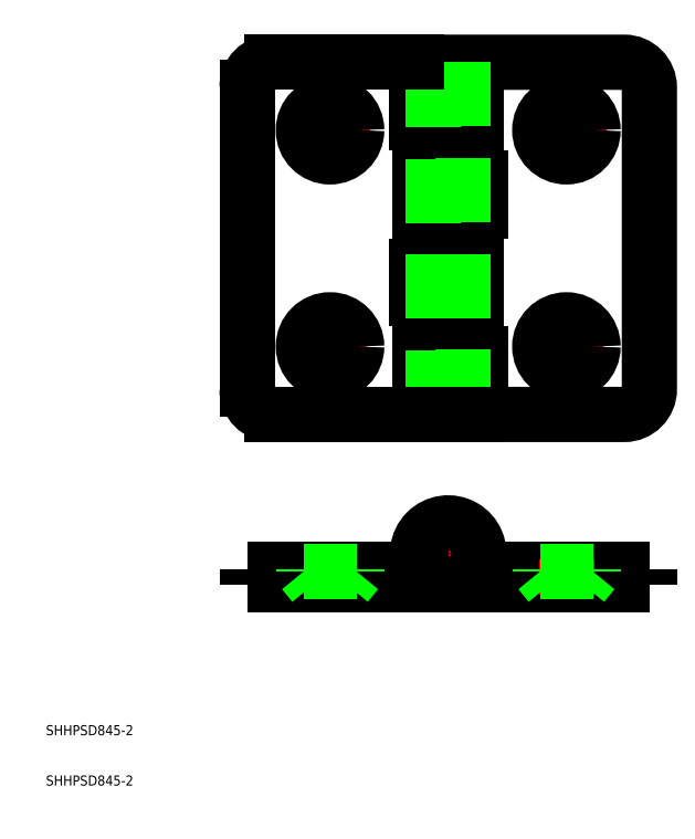
<metadata>
{"format":"dxf","ext":"dxf","renderer":"ezdxf+matplotlib","layout":"modelspace","background":"white","min_lineweight":24,"dpi":150}
</metadata>
<code>
0
SECTION
2
ENTITIES
0
POLYLINE
8
CENTER
66
     1
10
0
20
0
30
0
0
VERTEX
8
CENTER
10
82.4
20
56.1
30
0
0
VERTEX
8
CENTER
10
97.6
20
56.1
30
0
0
SEQEND
8
CENTER
0
POLYLINE
8
CENTER
66
     1
10
0
20
0
30
0
0
VERTEX
8
CENTER
10
90
20
155.8
30
0
0
VERTEX
8
CENTER
10
90
20
81.76
30
0
0
SEQEND
8
CENTER
0
POLYLINE
8
CENTER
66
     1
10
0
20
0
30
0
0
VERTEX
8
CENTER
10
113.5
20
147.6
30
0
0
VERTEX
8
CENTER
10
113.5
20
133
30
0
0
SEQEND
8
CENTER
0
POLYLINE
8
CENTER
66
     1
10
0
20
0
30
0
0
VERTEX
8
CENTER
10
113.5
20
104.6
30
0
0
VERTEX
8
CENTER
10
113.5
20
89.96
30
0
0
SEQEND
8
CENTER
0
POLYLINE
8
CENTER
66
     1
10
0
20
0
30
0
0
VERTEX
8
CENTER
10
66.5
20
89.96
30
0
0
VERTEX
8
CENTER
10
66.5
20
104.6
30
0
0
SEQEND
8
CENTER
0
POLYLINE
8
CENTER
66
     1
10
0
20
0
30
0
0
VERTEX
8
CENTER
10
66.5
20
133
30
0
0
VERTEX
8
CENTER
10
66.5
20
147.6
30
0
0
SEQEND
8
CENTER
0
POLYLINE
8
CENTER
66
     1
10
0
20
0
30
0
0
VERTEX
8
CENTER
10
120.8
20
97.26
30
0
0
VERTEX
8
CENTER
10
106.2
20
97.26
30
0
0
SEQEND
8
CENTER
0
POLYLINE
8
CENTER
66
     1
10
0
20
0
30
0
0
VERTEX
8
CENTER
10
73.8
20
97.26
30
0
0
VERTEX
8
CENTER
10
59.2
20
97.26
30
0
0
SEQEND
8
CENTER
0
POLYLINE
8
CENTER
66
     1
10
0
20
0
30
0
0
VERTEX
8
CENTER
10
59.2
20
140.3
30
0
0
VERTEX
8
CENTER
10
74.48
20
140.3
30
0
0
SEQEND
8
CENTER
0
POLYLINE
8
CENTER
66
     1
10
0
20
0
30
0
0
VERTEX
8
CENTER
10
106.1
20
140.3
30
0
0
VERTEX
8
CENTER
10
121.4
20
140.3
30
0
0
SEQEND
8
CENTER
0
POLYLINE
8
CENTER
66
     1
10
0
20
0
30
0
0
VERTEX
8
CENTER
10
66.5
20
55
30
0
0
VERTEX
8
CENTER
10
66.5
20
48
30
0
0
SEQEND
8
CENTER
0
POLYLINE
8
CENTER
66
     1
10
0
20
0
30
0
0
VERTEX
8
CENTER
10
90
20
63.2
30
0
0
VERTEX
8
CENTER
10
90
20
48
30
0
0
SEQEND
8
CENTER
0
POLYLINE
8
0
66
     1
10
0
20
0
30
0
0
VERTEX
8
0
10
130
20
50
30
0
0
VERTEX
8
0
10
50
20
50
30
0
0
SEQEND
8
0
0
POLYLINE
8
0
66
     1
10
0
20
0
30
0
0
VERTEX
8
0
10
50
20
53
30
0
0
VERTEX
8
0
10
90
20
53
30
0
0
SEQEND
8
0
0
POLYLINE
8
0
66
     1
10
0
20
0
30
0
0
VERTEX
8
0
10
94.96
20
53
30
0
0
VERTEX
8
0
10
130
20
53
30
0
0
SEQEND
8
0
0
ARC
8
0
10
90
20
56.1
30
0
40
6.1
50
270
51
210.5
0
CIRCLE
8
0
10
90
20
56.1
30
0
40
3
0
POLYLINE
8
0
66
     1
10
0
20
0
30
0
0
VERTEX
8
0
10
130
20
53
30
0
0
VERTEX
8
0
10
130
20
50
30
0
0
SEQEND
8
0
0
POLYLINE
8
0
66
     1
10
0
20
0
30
0
0
VERTEX
8
0
10
50
20
53
30
0
0
VERTEX
8
0
10
50
20
50
30
0
0
SEQEND
8
0
0
POLYLINE
8
0
66
     1
10
0
20
0
30
0
0
VERTEX
8
0
10
84.4
20
83.76
30
0
0
VERTEX
8
0
10
84.4
20
153.8
30
0
0
SEQEND
8
0
0
POLYLINE
8
0
66
     1
10
0
20
0
30
0
0
VERTEX
8
0
10
95.6
20
153.8
30
0
0
VERTEX
8
0
10
95.6
20
83.76
30
0
0
SEQEND
8
0
0
POLYLINE
8
0
66
     1
10
0
20
0
30
0
0
VERTEX
8
0
10
96.4
20
83.76
30
0
0
VERTEX
8
0
10
125
20
83.76
30
0
42
0.4142
0
VERTEX
8
0
10
130
20
88.76
30
0
0
VERTEX
8
0
10
130
20
148.8
30
0
42
0.4142
0
VERTEX
8
0
10
125
20
153.8
30
0
0
VERTEX
8
0
10
84.4
20
153.8
30
0
0
SEQEND
8
0
0
CIRCLE
8
0
10
113.5
20
140.3
30
0
40
3.25
0
CIRCLE
8
0
10
113.5
20
97.26
30
0
40
3.25
0
CIRCLE
8
0
10
66.5
20
140.3
30
0
40
3.25
0
CIRCLE
8
0
10
66.5
20
97.26
30
0
40
3.25
0
CIRCLE
8
0
10
113.5
20
140.3
30
0
40
5.3
0
CIRCLE
8
0
10
113.5
20
97.26
30
0
40
5.3
0
CIRCLE
8
0
10
66.5
20
97.26
30
0
40
5.3
0
CIRCLE
8
0
10
66.5
20
140.3
30
0
40
5.3
0
POLYLINE
8
0
66
     1
10
0
20
0
30
0
0
VERTEX
8
0
10
83.6
20
118.8
30
0
0
VERTEX
8
0
10
96.4
20
118.8
30
0
0
SEQEND
8
0
0
POLYLINE
8
0
66
     1
10
0
20
0
30
0
0
VERTEX
8
0
10
83.6
20
136.3
30
0
0
VERTEX
8
0
10
96.4
20
136.3
30
0
0
SEQEND
8
0
0
POLYLINE
8
0
66
     1
10
0
20
0
30
0
0
VERTEX
8
0
10
83.6
20
153.8
30
0
0
VERTEX
8
0
10
83.6
20
136.3
30
0
0
SEQEND
8
0
0
POLYLINE
8
0
66
     1
10
0
20
0
30
0
0
VERTEX
8
0
10
83.6
20
118.8
30
0
0
VERTEX
8
0
10
83.6
20
101.3
30
0
0
SEQEND
8
0
0
POLYLINE
8
0
66
     1
10
0
20
0
30
0
0
VERTEX
8
0
10
83.6
20
101.3
30
0
0
VERTEX
8
0
10
96.4
20
101.3
30
0
0
SEQEND
8
0
0
POLYLINE
8
0
66
     1
10
0
20
0
30
0
0
VERTEX
8
0
10
96.4
20
83.76
30
0
0
VERTEX
8
0
10
96.4
20
101.3
30
0
0
SEQEND
8
0
0
POLYLINE
8
0
66
     1
10
0
20
0
30
0
0
VERTEX
8
0
10
96.4
20
118.8
30
0
0
VERTEX
8
0
10
96.4
20
136.3
30
0
0
SEQEND
8
0
0
POLYLINE
8
0
66
     1
10
0
20
0
30
0
0
VERTEX
8
0
10
87
20
83.76
30
0
0
VERTEX
8
0
10
87
20
153.8
30
0
0
SEQEND
8
0
0
POLYLINE
8
0
66
     1
10
0
20
0
30
0
0
VERTEX
8
0
10
93
20
153.8
30
0
0
VERTEX
8
0
10
93
20
83.76
30
0
0
SEQEND
8
0
0
POLYLINE
8
0
66
     1
10
0
20
0
30
0
0
VERTEX
8
0
10
61.2
20
52.5
30
0
0
VERTEX
8
0
10
61.2
20
53
30
0
0
SEQEND
8
0
0
POLYLINE
8
0
66
     1
10
0
20
0
30
0
0
VERTEX
8
0
10
71.8
20
52.5
30
0
0
VERTEX
8
0
10
71.8
20
53
30
0
0
SEQEND
8
0
0
POLYLINE
8
0
66
     1
10
0
20
0
30
0
0
VERTEX
8
0
10
61.2
20
52.5
30
0
0
VERTEX
8
0
10
63.25
20
50
30
0
0
SEQEND
8
0
0
POLYLINE
8
0
66
     1
10
0
20
0
30
0
0
VERTEX
8
0
10
71.8
20
52.5
30
0
0
VERTEX
8
0
10
69.75
20
50
30
0
0
SEQEND
8
0
0
POLYLINE
8
0
66
     1
10
0
20
0
30
0
0
VERTEX
8
0
10
61.2
20
52.5
30
0
0
VERTEX
8
0
10
71.8
20
52.5
30
0
0
SEQEND
8
0
0
POLYLINE
8
CENTER
66
     1
10
0
20
0
30
0
0
VERTEX
8
CENTER
10
113.5
20
55
30
0
0
VERTEX
8
CENTER
10
113.5
20
48
30
0
0
SEQEND
8
CENTER
0
POLYLINE
8
0
66
     1
10
0
20
0
30
0
0
VERTEX
8
0
10
118.8
20
52.5
30
0
0
VERTEX
8
0
10
118.8
20
53
30
0
0
SEQEND
8
0
0
POLYLINE
8
0
66
     1
10
0
20
0
30
0
0
VERTEX
8
0
10
108.2
20
52.5
30
0
0
VERTEX
8
0
10
108.2
20
53
30
0
0
SEQEND
8
0
0
POLYLINE
8
0
66
     1
10
0
20
0
30
0
0
VERTEX
8
0
10
118.8
20
52.5
30
0
0
VERTEX
8
0
10
116.8
20
50
30
0
0
SEQEND
8
0
0
POLYLINE
8
0
66
     1
10
0
20
0
30
0
0
VERTEX
8
0
10
108.2
20
52.5
30
0
0
VERTEX
8
0
10
110.2
20
50
30
0
0
SEQEND
8
0
0
POLYLINE
8
0
66
     1
10
0
20
0
30
0
0
VERTEX
8
0
10
118.8
20
52.5
30
0
0
VERTEX
8
0
10
108.2
20
52.5
30
0
0
SEQEND
8
0
0
LINE
8
0
10
83.6
20
153.8
30
0
11
55
21
153.8
31
0
0
ARC
8
0
10
55
20
148.8
30
0
40
5
50
90
51
180
0
LINE
8
0
10
50
20
148.8
30
0
11
50
21
88.76
31
0
0
ARC
8
0
10
55
20
88.76
30
0
40
5
50
180
51
270
0
LINE
8
0
10
55
20
83.76
30
0
11
95.6
21
83.76
31
0
0
TEXT
8
0
10
10
20
10
30
0
40
2
1
SHHPSD845-2
0
TEXT
8
0
10
10
20
20
30
0
40
2
1
SHHPSD845-2
0
ENDSEC
0
EOF

</code>
